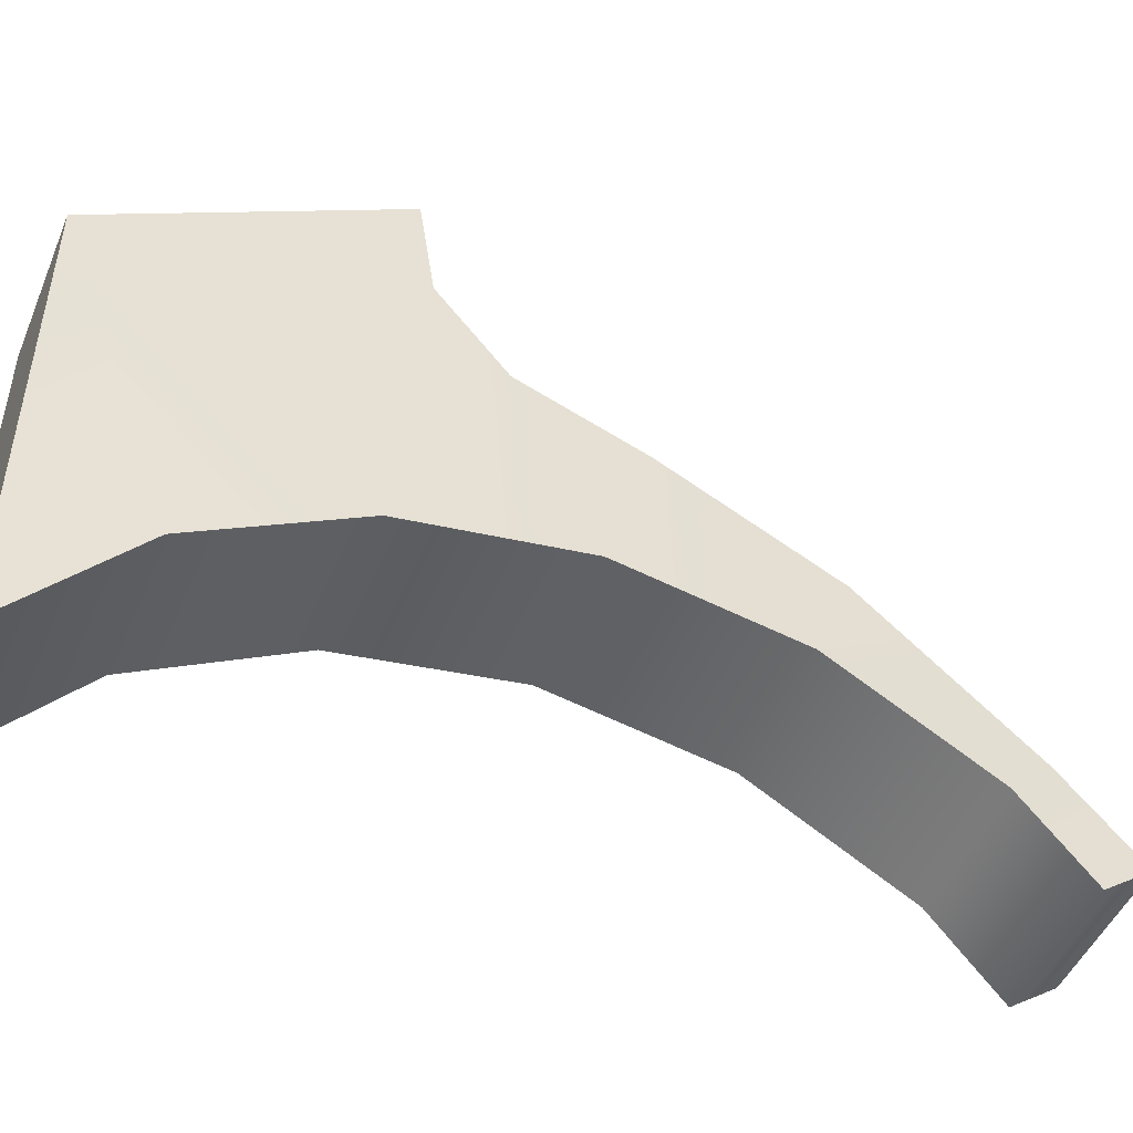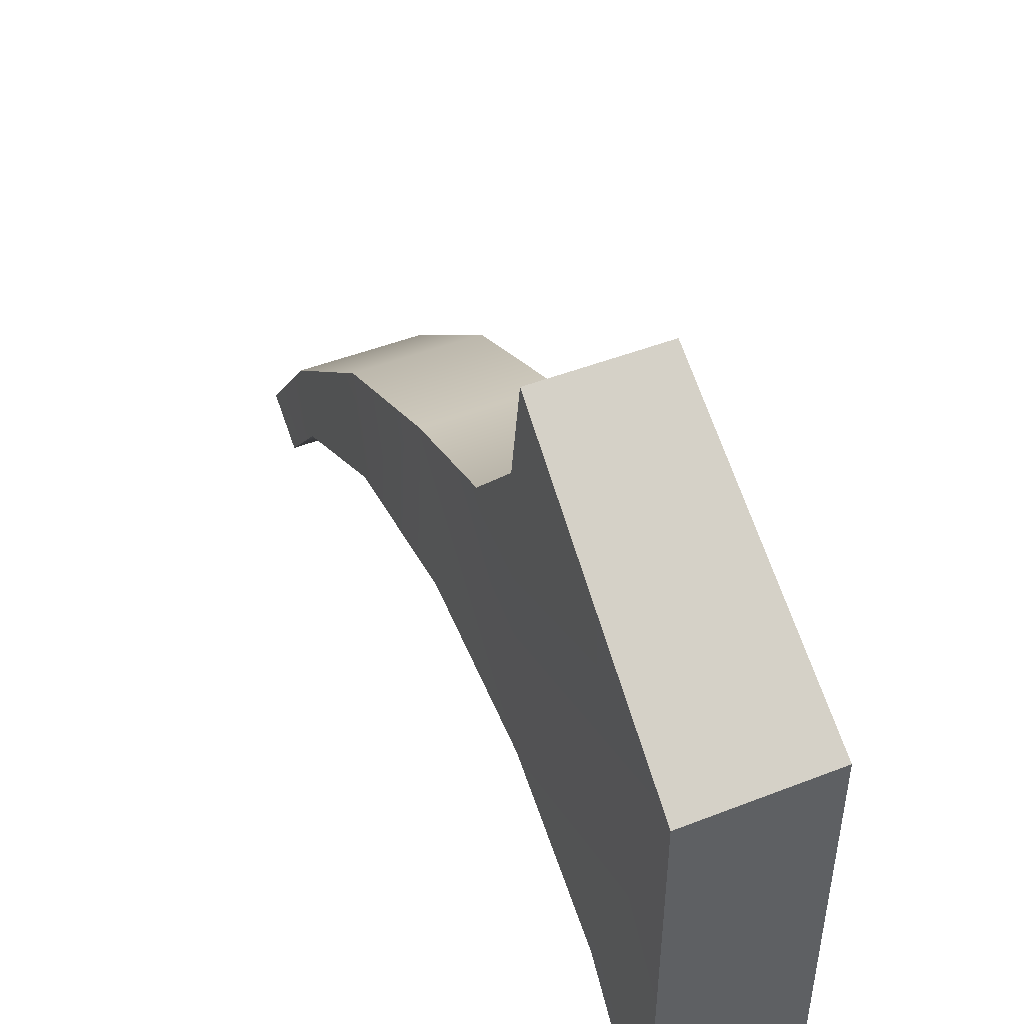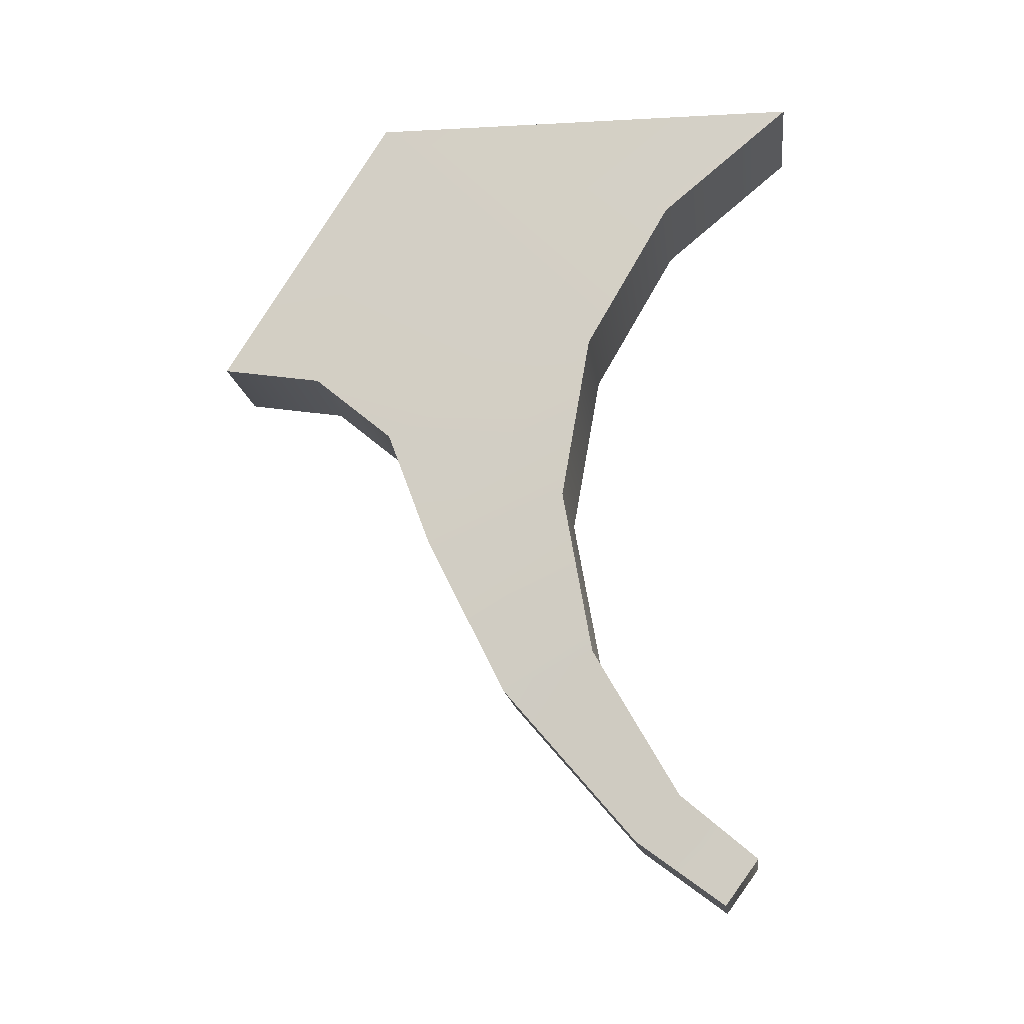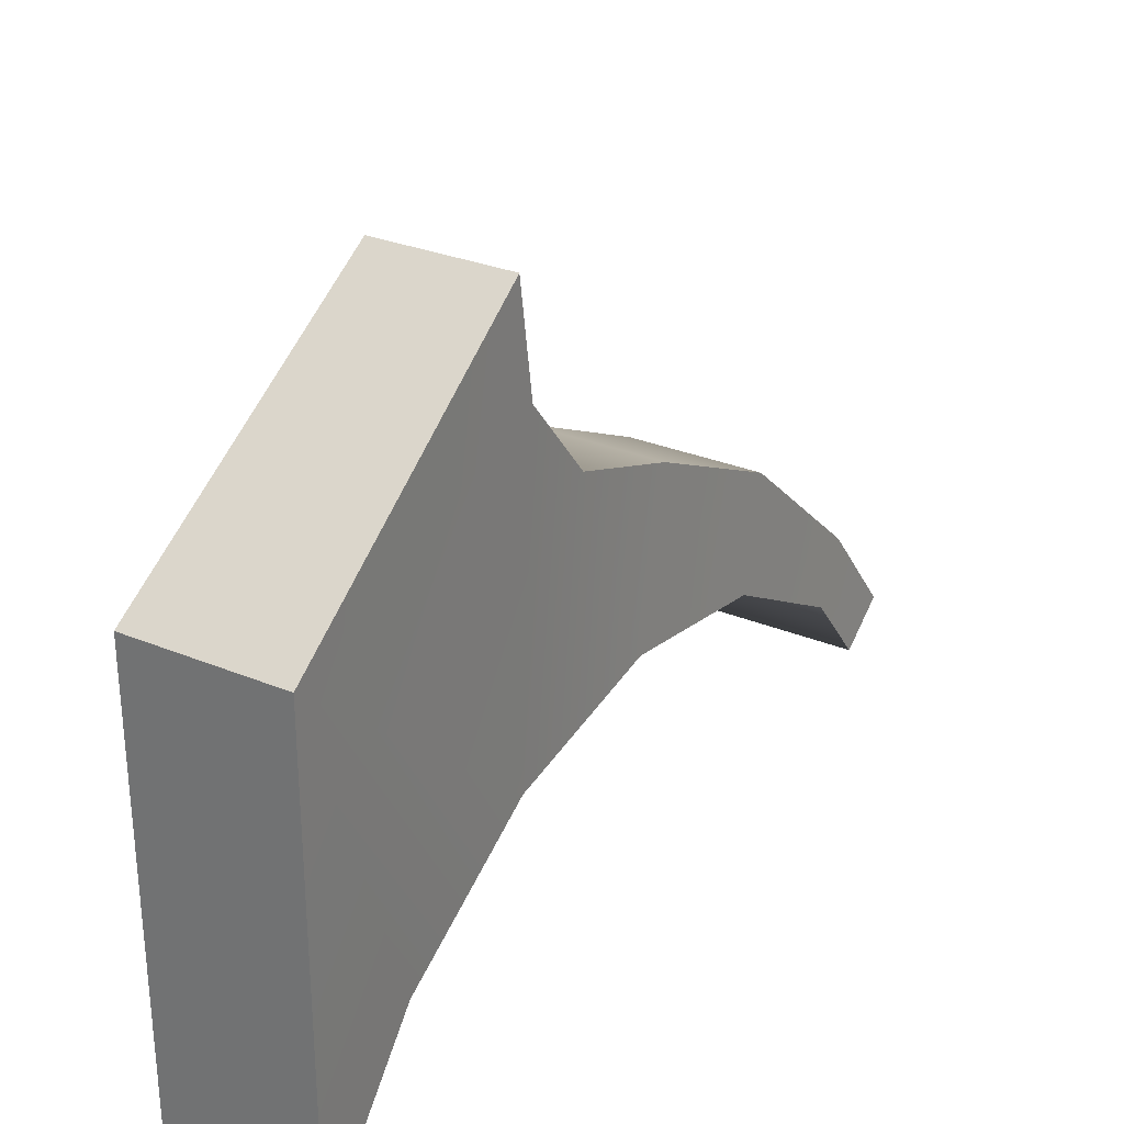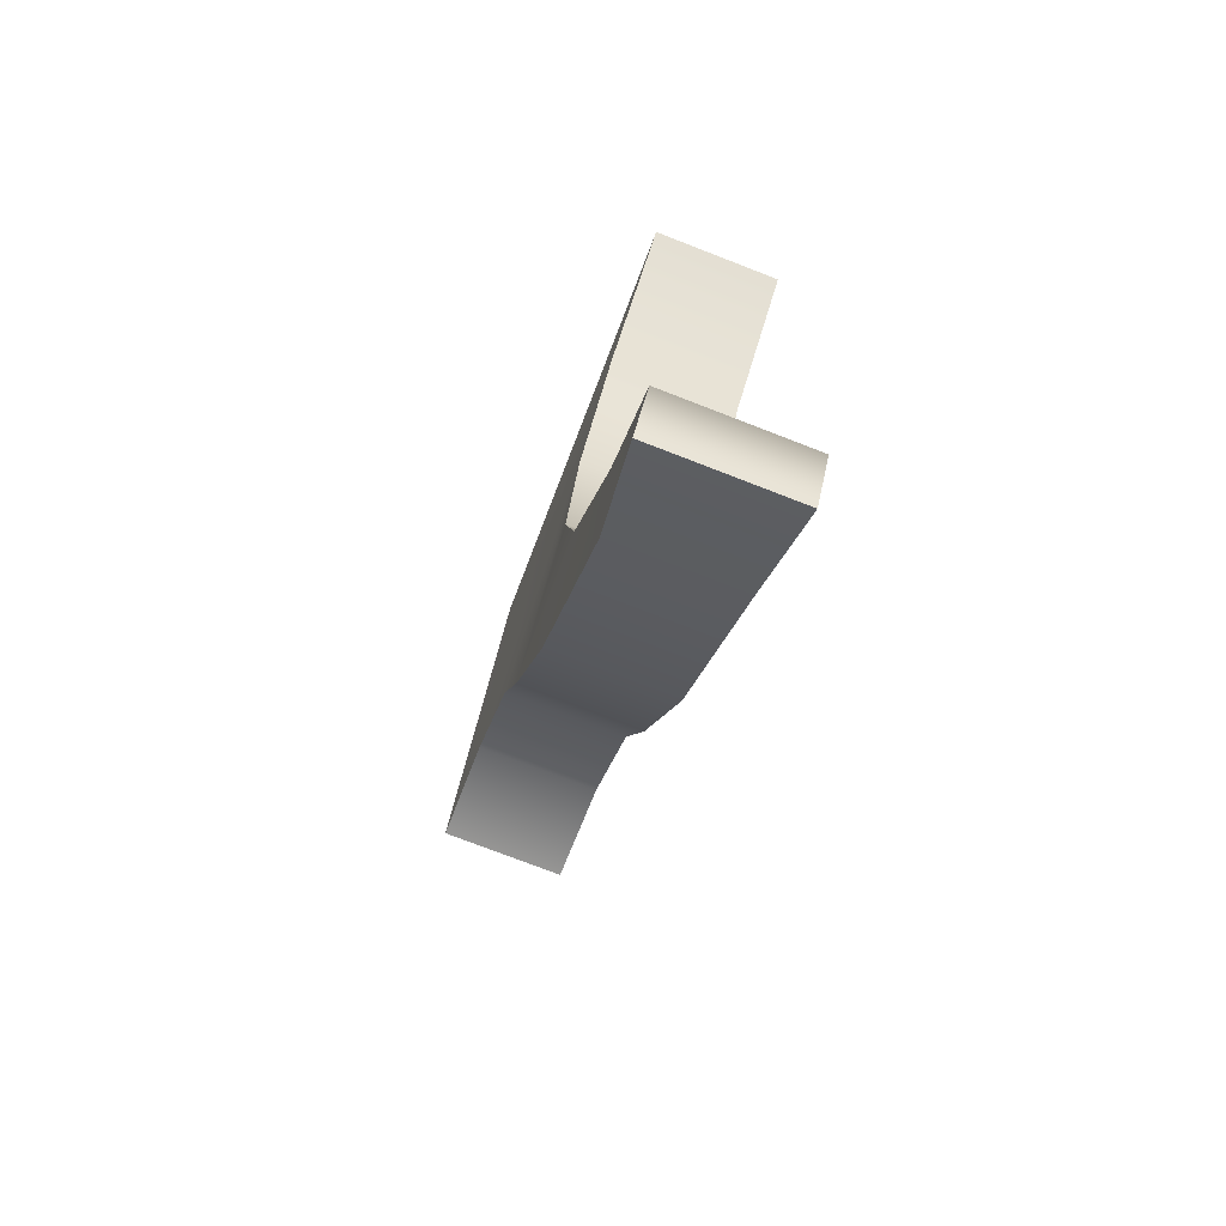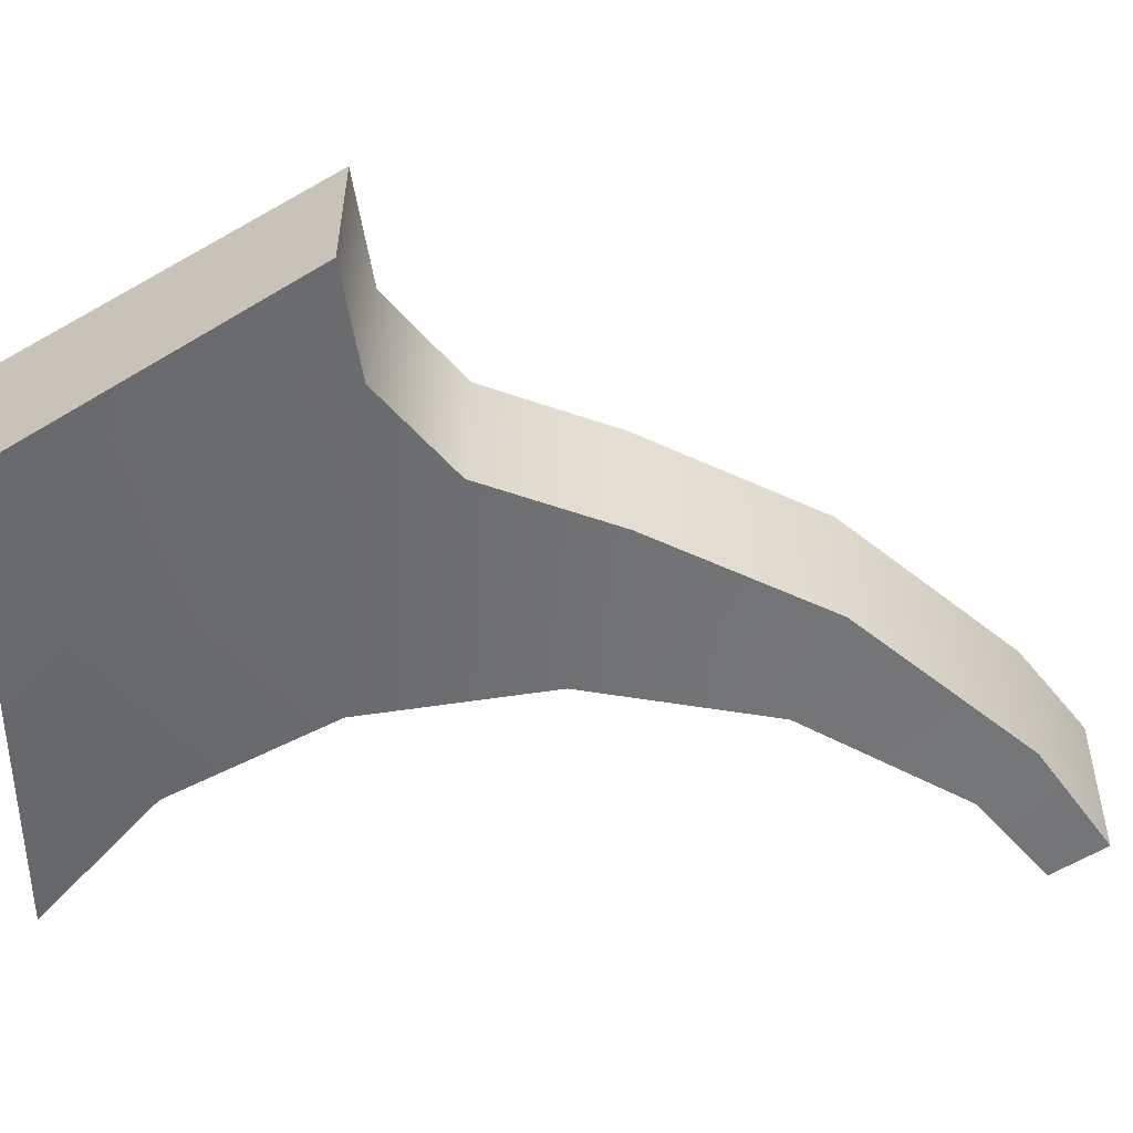
<metadata>
{"format":"obj","ext":"obj","renderer":"f3d","projection":"perspective","resolution":1024,"background":"white","views":[{"elev":-48.6,"azim":67.6,"up":"+Y"},{"elev":47.3,"azim":-23.8,"up":"+Y"},{"elev":-15.2,"azim":-83.1,"up":"+Z"},{"elev":29.3,"azim":31.5,"up":"+Y"},{"elev":-76.3,"azim":-21.1,"up":"+Z"},{"elev":37.7,"azim":90.4,"up":"+Y"}]}
</metadata>
<code>
g Trigger_LOD0
v -0.002235 0.01312 0.0001264
v -0.002218 0.0001571 8.852e-05
v -0.002218 0.004002 -0.003138
v -0.002218 0.006512 -0.007485
v -0.001983 0.01525 -0.008339
v -0.001983 0.01824 -0.007885
v -0.001983 0.01289 -0.0103
v -0.001983 0.01158 -0.01379
v -0.002218 0.007384 -0.01243
v -0.002218 0.006512 -0.01737
v -0.001983 0.009242 -0.01848
v -0.001983 0.005322 -0.02303
v -0.002218 0.004002 -0.02172
v -0.002235 0.00274 -0.02492
v -0.002218 0.001767 -0.02359
v -0.001983 0.01824 -0.007885
v -0.001983 0.01525 -0.008339
v 0.001638 0.01525 -0.008339
v 0.001638 0.01824 -0.007885
v 0.001638 0.01289 -0.0103
v -0.001983 0.01289 -0.0103
v -0.001983 0.01158 -0.01379
v 0.001638 0.01158 -0.01379
v 0.001638 0.009242 -0.01848
v -0.001983 0.009242 -0.01848
v -0.001983 0.005322 -0.02303
v 0.001638 0.005322 -0.02303
v -0.002235 0.00274 -0.02492
v 0.00189 0.00274 -0.02492
v -0.002218 0.007384 -0.01243
v -0.002218 0.006512 -0.007485
v 0.001873 0.006512 -0.007485
v 0.001873 0.007384 -0.01243
v -0.002218 0.006512 -0.01737
v 0.001873 0.006512 -0.01737
v -0.002218 0.004002 -0.003138
v 0.001873 0.004002 -0.003138
v -0.002218 0.0001571 8.852e-05
v 0.001873 0.0001571 8.853e-05
v 0.001873 0.004002 -0.02172
v -0.002218 0.004002 -0.02172
v -0.002218 0.001767 -0.02359
v 0.001873 0.001767 -0.02359
v -0.002235 0.00274 -0.02492
v 0.00189 0.00274 -0.02492
v 0.00189 0.01312 0.0001264
v 0.001873 0.004002 -0.003138
v 0.001873 0.0001571 8.853e-05
v 0.001873 0.006512 -0.007485
v 0.001638 0.01525 -0.008339
v 0.001638 0.01824 -0.007885
v 0.001638 0.01289 -0.0103
v 0.001873 0.007384 -0.01243
v 0.001638 0.01158 -0.01379
v 0.001873 0.006512 -0.01737
v 0.001638 0.009242 -0.01848
v 0.001638 0.005322 -0.02303
v 0.001873 0.004002 -0.02172
v 0.00189 0.00274 -0.02492
v 0.001873 0.001767 -0.02359
v -0.002235 0.01312 0.0001264
v -0.001983 0.01824 -0.007885
v 0.001638 0.01824 -0.007885
v 0.00189 0.01312 0.0001264
v -0.002218 0.0001571 8.852e-05
v -0.002235 0.01312 0.0001264
v 0.00189 0.01312 0.0001264
v 0.001873 0.0001571 8.853e-05
g Trigger_LOD0_0
f 3 2 1
f 4 3 1
f 5 4 1
f 6 5 1
f 7 4 5
f 8 4 7
f 9 4 8
f 10 9 8
f 11 10 8
f 10 11 12
f 13 10 12
f 13 12 14
f 15 13 14
f 18 17 16
f 19 18 16
f 18 20 17
f 20 21 17
f 21 20 22
f 20 23 22
f 22 23 24
f 25 22 24
f 25 24 26
f 24 27 26
f 26 27 28
f 27 29 28
f 32 31 30
f 33 32 30
f 33 30 34
f 35 33 34
f 31 32 36
f 32 37 36
f 36 37 38
f 37 39 38
f 40 35 34
f 41 40 34
f 40 41 42
f 43 40 42
f 43 42 44
f 45 43 44
f 48 47 46
f 47 49 46
f 49 50 46
f 50 51 46
f 49 52 50
f 53 52 49
f 53 54 52
f 53 55 54
f 55 56 54
f 57 56 55
f 58 57 55
f 59 57 58
f 60 59 58
f 63 62 61
f 64 63 61
f 67 66 65
f 68 67 65

</code>
